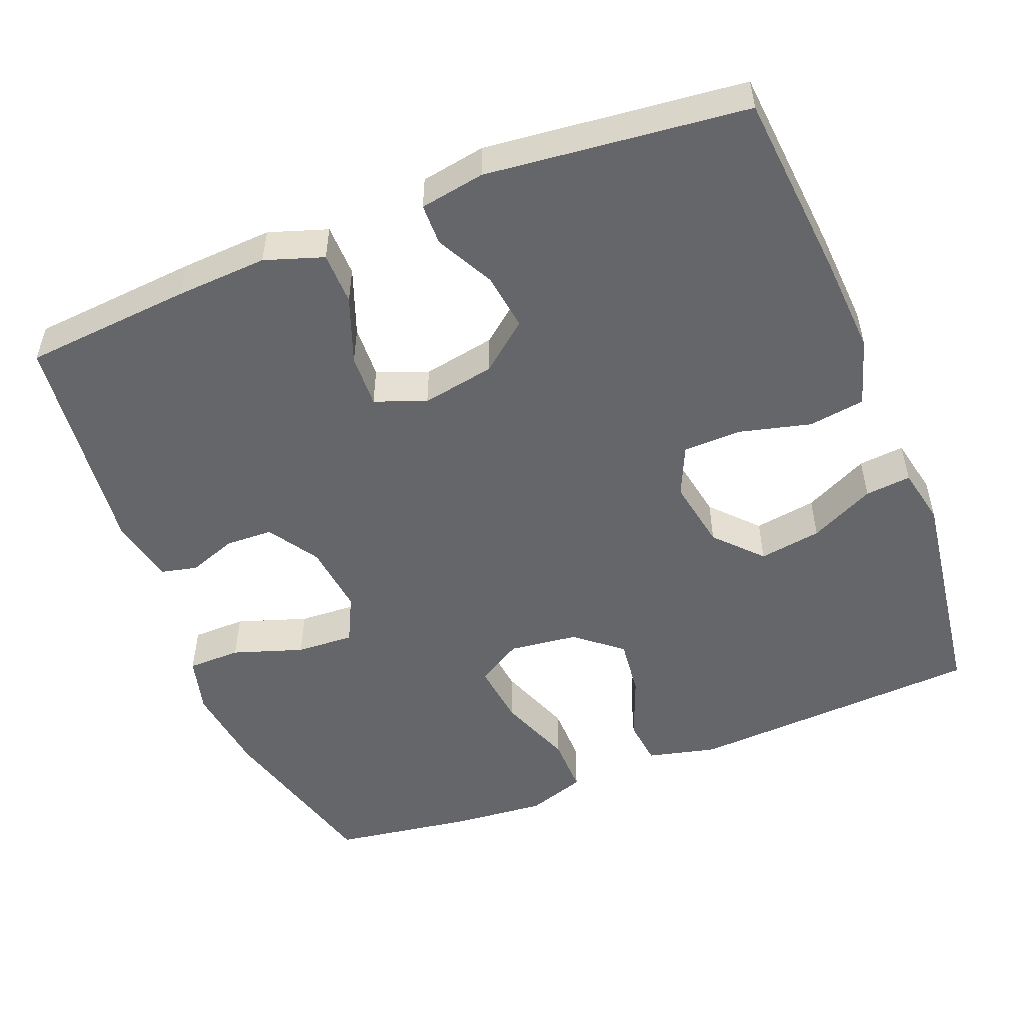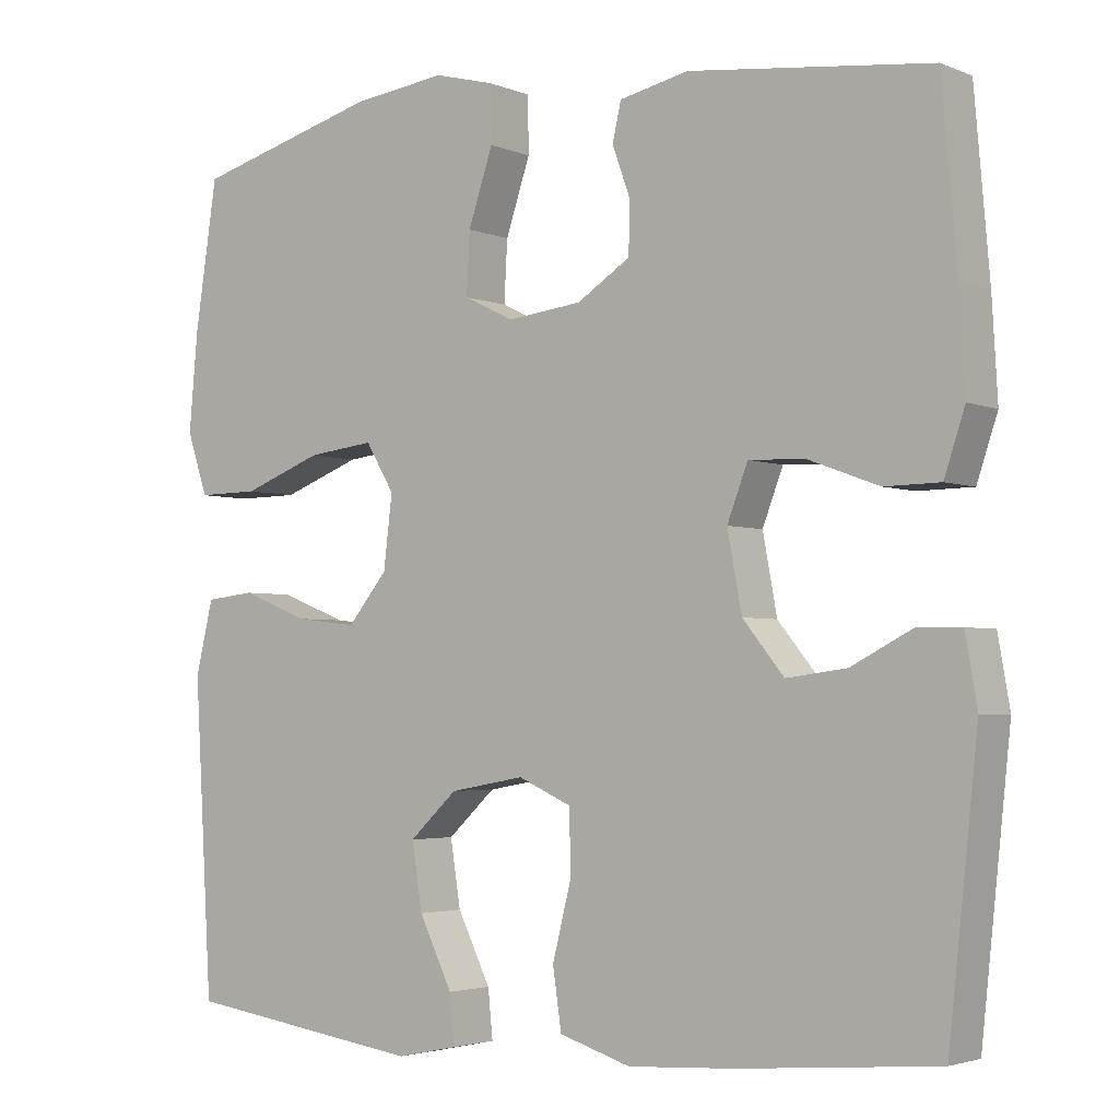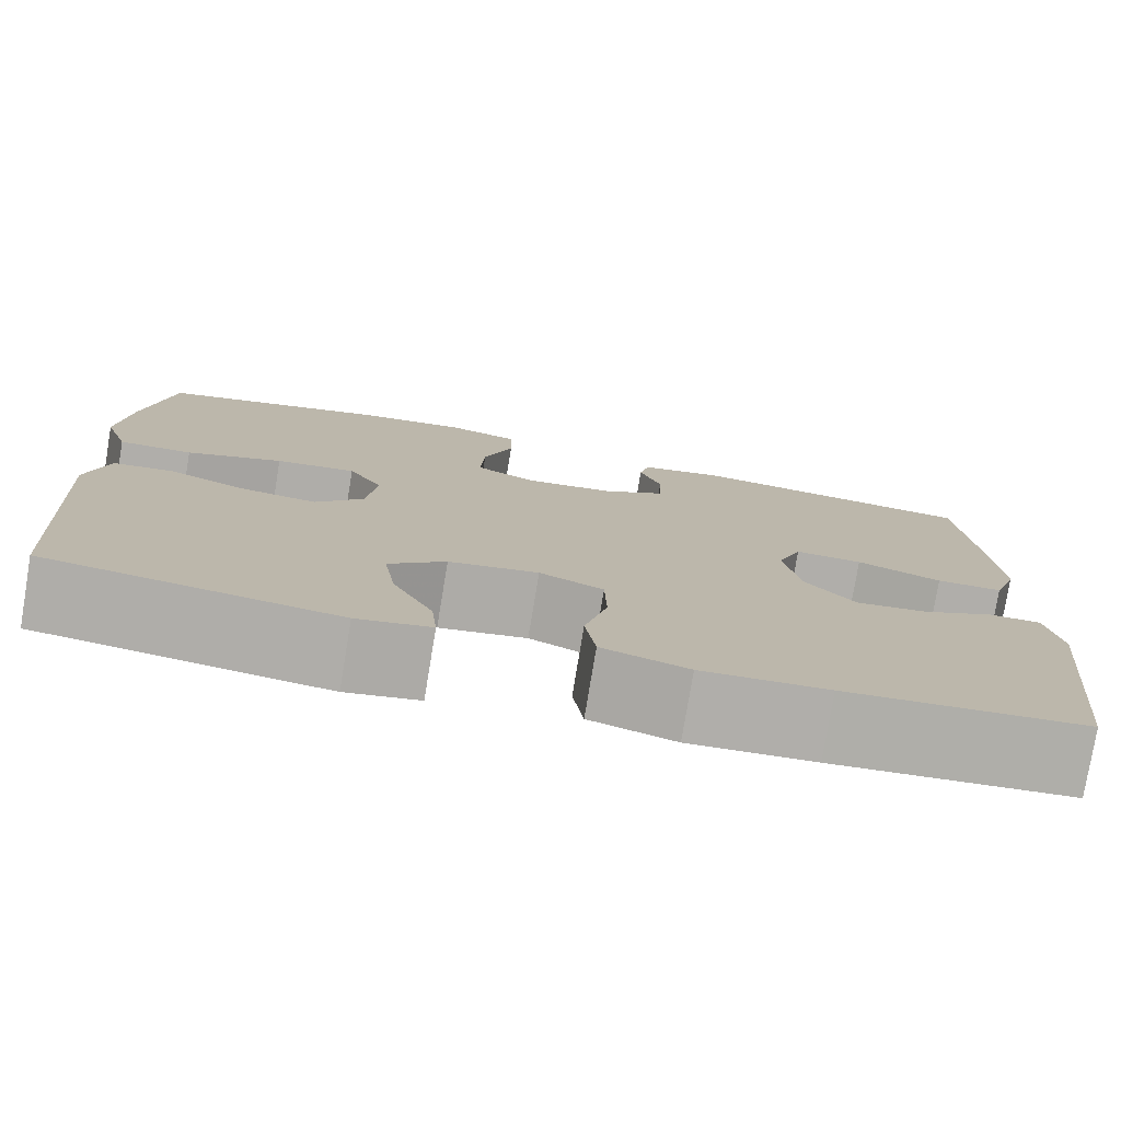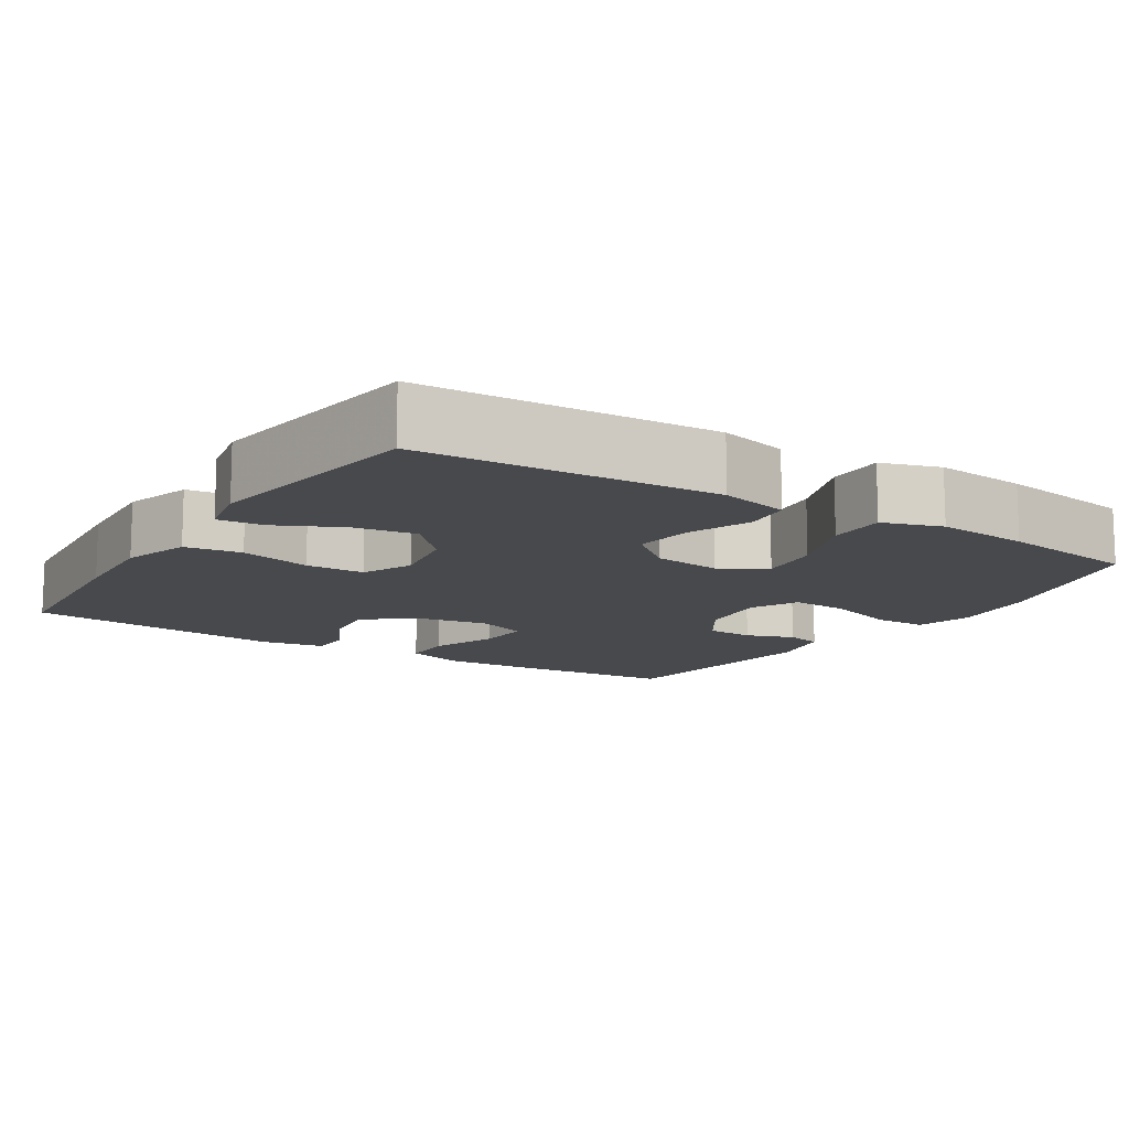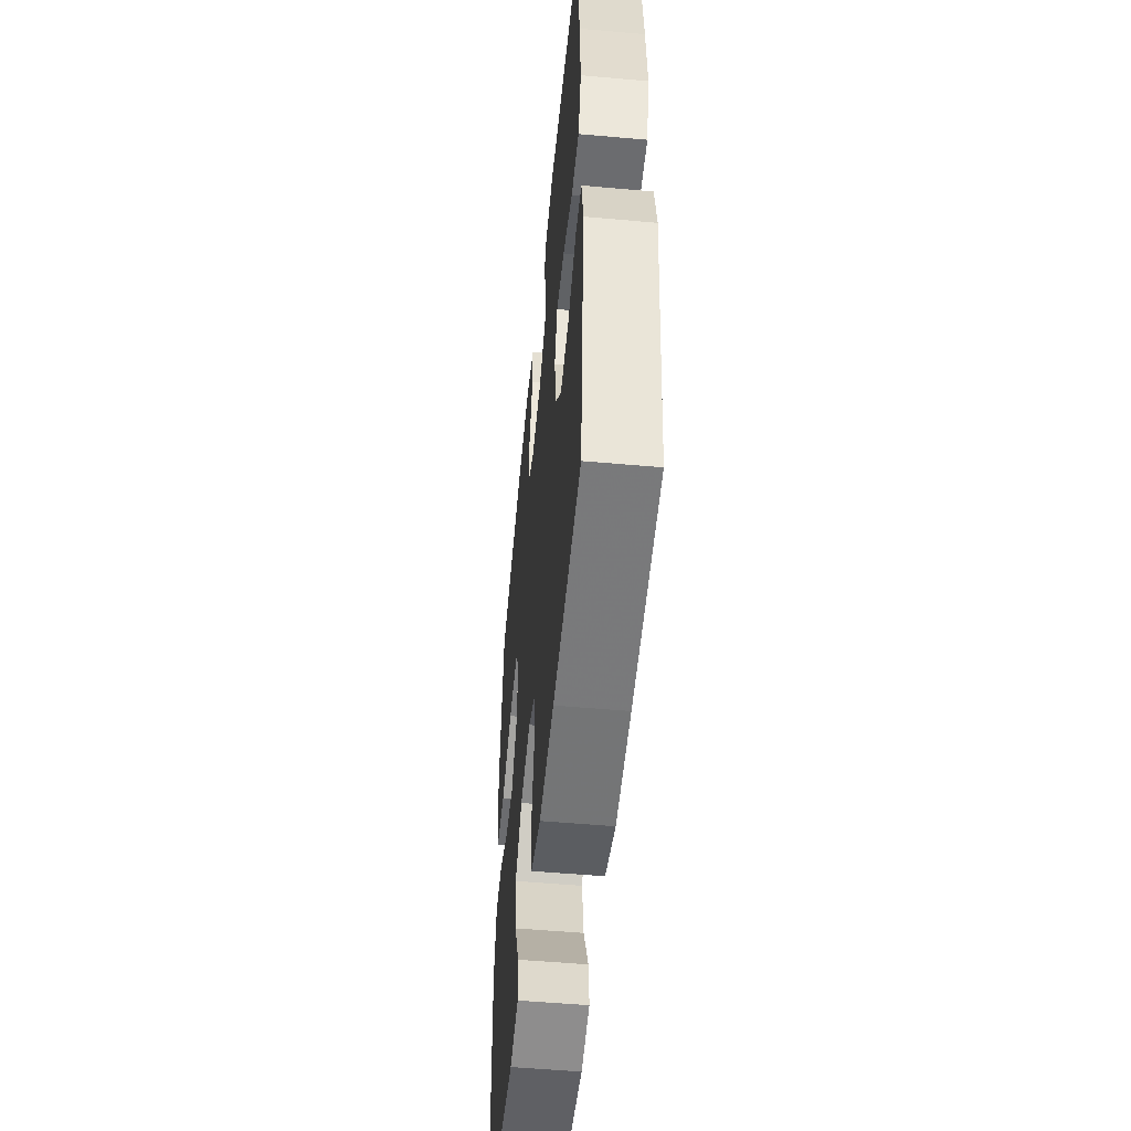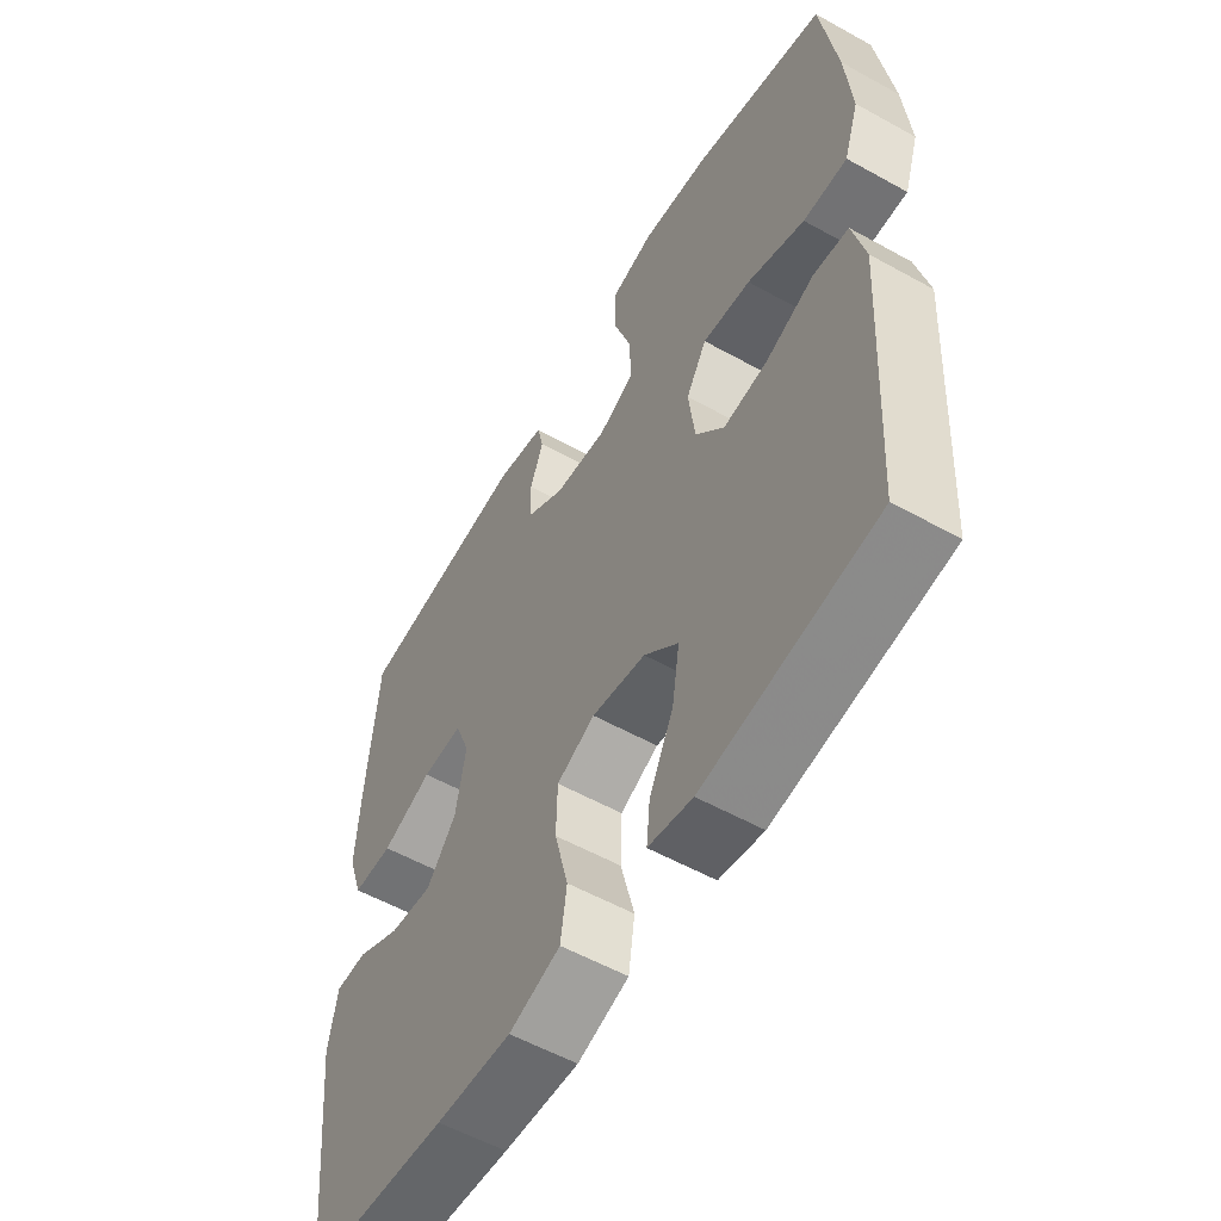
<metadata>
{"format":"obj","ext":"obj","renderer":"f3d","projection":"perspective","resolution":1024,"background":"white","views":[{"elev":-51.8,"azim":111.6,"up":"+Y"},{"elev":-3.2,"azim":36.4,"up":"+Z"},{"elev":-77.9,"azim":-9.4,"up":"+Z"},{"elev":-12.4,"azim":-122.6,"up":"+Y"},{"elev":-52.9,"azim":84.5,"up":"+Z"},{"elev":-56.3,"azim":-120.2,"up":"+Z"}]}
</metadata>
<code>
v -0.5 0.07 0.5
v -0.267 0.07 0.564
v -0.148 0.07 0.579
v -0.072 0.07 0.559
v -0.071 0.07 0.488
v -0.102 0.07 0.395
v -0.106 0.07 0.318
v -0.043 0.07 0.287
v 0.051 0.07 0.298
v 0.118 0.07 0.341
v 0.12 0.07 0.404
v 0.097 0.07 0.468
v 0.108 0.07 0.516
v 0.195 0.07 0.535
v 0.5 0.07 0.5
v 0.519 0.07 0.277
v 0.526 0.07 0.155
v 0.5 0.07 0.077
v 0.43 0.07 0.076
v 0.341 0.07 0.109
v 0.27 0.07 0.112
v 0.244 0.07 0.044
v 0.262 0.07 -0.053
v 0.314 0.07 -0.117
v 0.39 0.07 -0.107
v 0.467 0.07 -0.067
v 0.522 0.07 -0.068
v 0.537 0.07 -0.154
v 0.5 0.07 -0.5
v 0.249 0.07 -0.522
v 0.117 0.07 -0.53
v 0.027 0.07 -0.502
v 0.016 0.07 -0.427
v 0.04 0.07 -0.332
v 0.038 0.07 -0.254
v -0.029 0.07 -0.224
v -0.123 0.07 -0.241
v -0.183 0.07 -0.297
v -0.17 0.07 -0.38
v -0.128 0.07 -0.466
v -0.122 0.07 -0.527
v -0.199 0.07 -0.543
v -0.5 0.07 -0.5
v -0.523 0.07 -0.108
v -0.501 0.07 -0.016
v -0.439 0.07 -0.009
v -0.355 0.07 -0.042
v -0.277 0.07 -0.051
v -0.227 0.07 0.01
v -0.216 0.07 0.101
v -0.252 0.07 0.161
v -0.336 0.07 0.151
v -0.436 0.07 0.113
v -0.513 0.07 0.112
v -0.539 0.07 0.19
v -0.528 0.07 0.314
v -0.5 0 0.5
v -0.267 0 0.564
v -0.148 0 0.579
v -0.072 0 0.559
v -0.071 0 0.488
v -0.102 0 0.395
v -0.106 0 0.318
v -0.043 0 0.287
v 0.051 0 0.298
v 0.118 0 0.341
v 0.12 0 0.404
v 0.097 0 0.468
v 0.108 0 0.516
v 0.195 0 0.535
v 0.5 0 0.5
v 0.519 0 0.277
v 0.526 0 0.155
v 0.5 0 0.077
v 0.43 0 0.076
v 0.341 0 0.109
v 0.27 0 0.112
v 0.244 0 0.044
v 0.262 0 -0.053
v 0.314 0 -0.117
v 0.39 0 -0.107
v 0.467 0 -0.067
v 0.522 0 -0.068
v 0.537 0 -0.154
v 0.5 0 -0.5
v 0.249 0 -0.522
v 0.117 0 -0.53
v 0.027 0 -0.502
v 0.016 0 -0.427
v 0.04 0 -0.332
v 0.038 0 -0.254
v -0.029 0 -0.224
v -0.123 0 -0.241
v -0.183 0 -0.297
v -0.17 0 -0.38
v -0.128 0 -0.466
v -0.122 0 -0.527
v -0.199 0 -0.543
v -0.5 0 -0.5
v -0.523 0 -0.108
v -0.501 0 -0.016
v -0.439 0 -0.009
v -0.355 0 -0.042
v -0.277 0 -0.051
v -0.227 0 0.01
v -0.216 0 0.101
v -0.252 0 0.161
v -0.336 0 0.151
v -0.436 0 0.113
v -0.513 0 0.112
v -0.539 0 0.19
v -0.528 0 0.314
f 4 5 6
f 3 4 6
f 2 3 6
f 1 2 6
f 56 1 6
f 55 56 6
f 54 55 6
f 53 54 6
f 52 53 6
f 51 52 6 7
f 50 51 7 8
f 49 50 8 9
f 48 49 9 10
f 45 46 47
f 44 45 47
f 43 44 47
f 42 43 47
f 41 42 47
f 40 41 47
f 39 40 47
f 38 39 47 48
f 37 38 48 10
f 32 33 34
f 31 32 34
f 30 31 34
f 29 30 34
f 28 29 34
f 27 28 34
f 26 27 34
f 25 26 34
f 24 25 34 35
f 23 24 35 36
f 18 19 20
f 17 18 20
f 16 17 20
f 15 16 20
f 14 15 20
f 13 14 20
f 12 13 20
f 11 12 20
f 10 11 20 21
f 36 37 10
f 23 36 10
f 22 23 10
f 10 21 22
f 62 61 60
f 62 60 59
f 62 59 58
f 62 58 57
f 62 57 112
f 62 112 111
f 62 111 110
f 62 110 109
f 62 109 108
f 63 62 108 107
f 64 63 107 106
f 65 64 106 105
f 66 65 105 104
f 103 102 101
f 103 101 100
f 103 100 99
f 103 99 98
f 103 98 97
f 103 97 96
f 103 96 95
f 104 103 95 94
f 66 104 94 93
f 90 89 88
f 90 88 87
f 90 87 86
f 90 86 85
f 90 85 84
f 90 84 83
f 90 83 82
f 90 82 81
f 91 90 81 80
f 92 91 80 79
f 76 75 74
f 76 74 73
f 76 73 72
f 76 72 71
f 76 71 70
f 76 70 69
f 76 69 68
f 76 68 67
f 77 76 67 66
f 66 93 92
f 66 92 79
f 66 79 78
f 78 77 66
f 1 57 58 2
f 2 58 59 3
f 3 59 60 4
f 4 60 61 5
f 5 61 62 6
f 6 62 63 7
f 7 63 64 8
f 8 64 65 9
f 9 65 66 10
f 10 66 67 11
f 11 67 68 12
f 12 68 69 13
f 13 69 70 14
f 14 70 71 15
f 15 71 72 16
f 16 72 73 17
f 17 73 74 18
f 18 74 75 19
f 19 75 76 20
f 20 76 77 21
f 21 77 78 22
f 22 78 79 23
f 23 79 80 24
f 24 80 81 25
f 25 81 82 26
f 26 82 83 27
f 27 83 84 28
f 28 84 85 29
f 29 85 86 30
f 30 86 87 31
f 31 87 88 32
f 32 88 89 33
f 33 89 90 34
f 34 90 91 35
f 35 91 92 36
f 36 92 93 37
f 37 93 94 38
f 38 94 95 39
f 39 95 96 40
f 40 96 97 41
f 41 97 98 42
f 42 98 99 43
f 43 99 100 44
f 44 100 101 45
f 45 101 102 46
f 46 102 103 47
f 47 103 104 48
f 48 104 105 49
f 49 105 106 50
f 50 106 107 51
f 51 107 108 52
f 52 108 109 53
f 53 109 110 54
f 54 110 111 55
f 55 111 112 56
f 56 112 57 1

</code>
